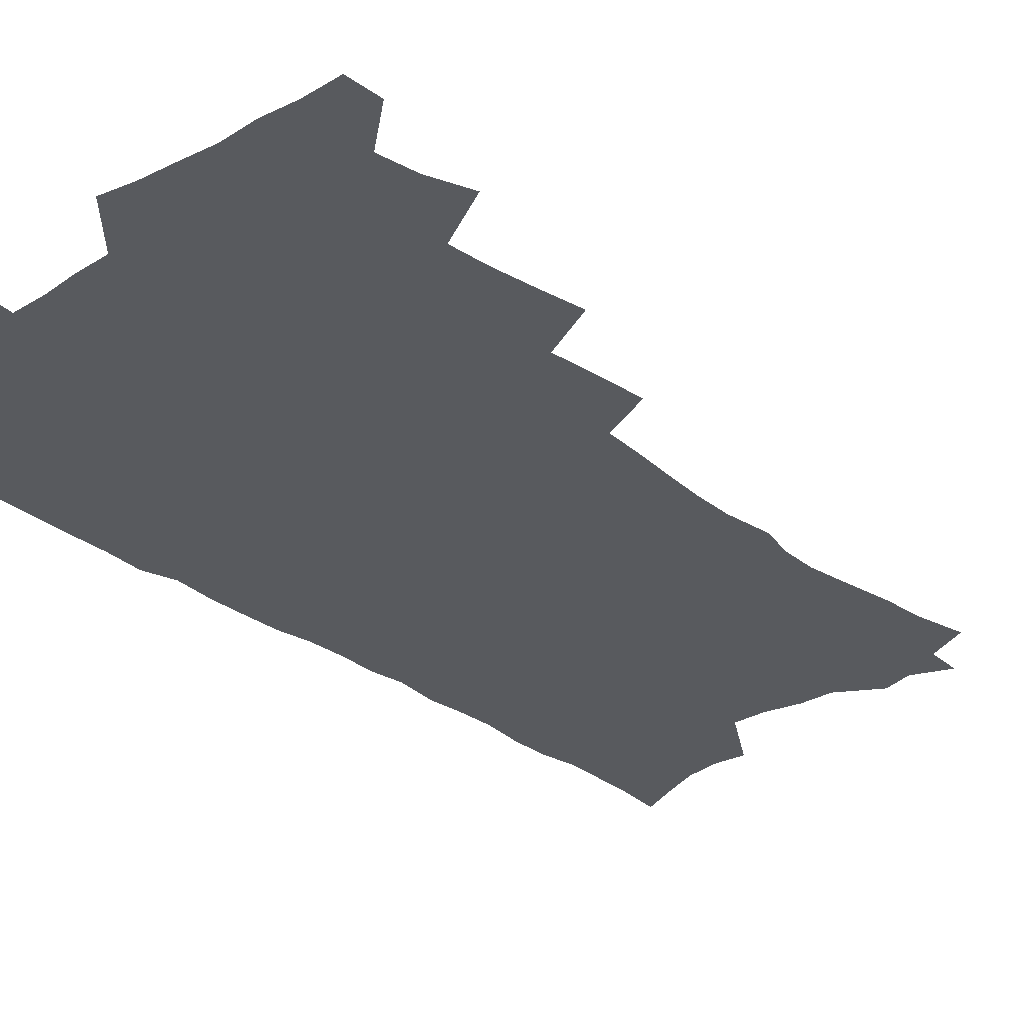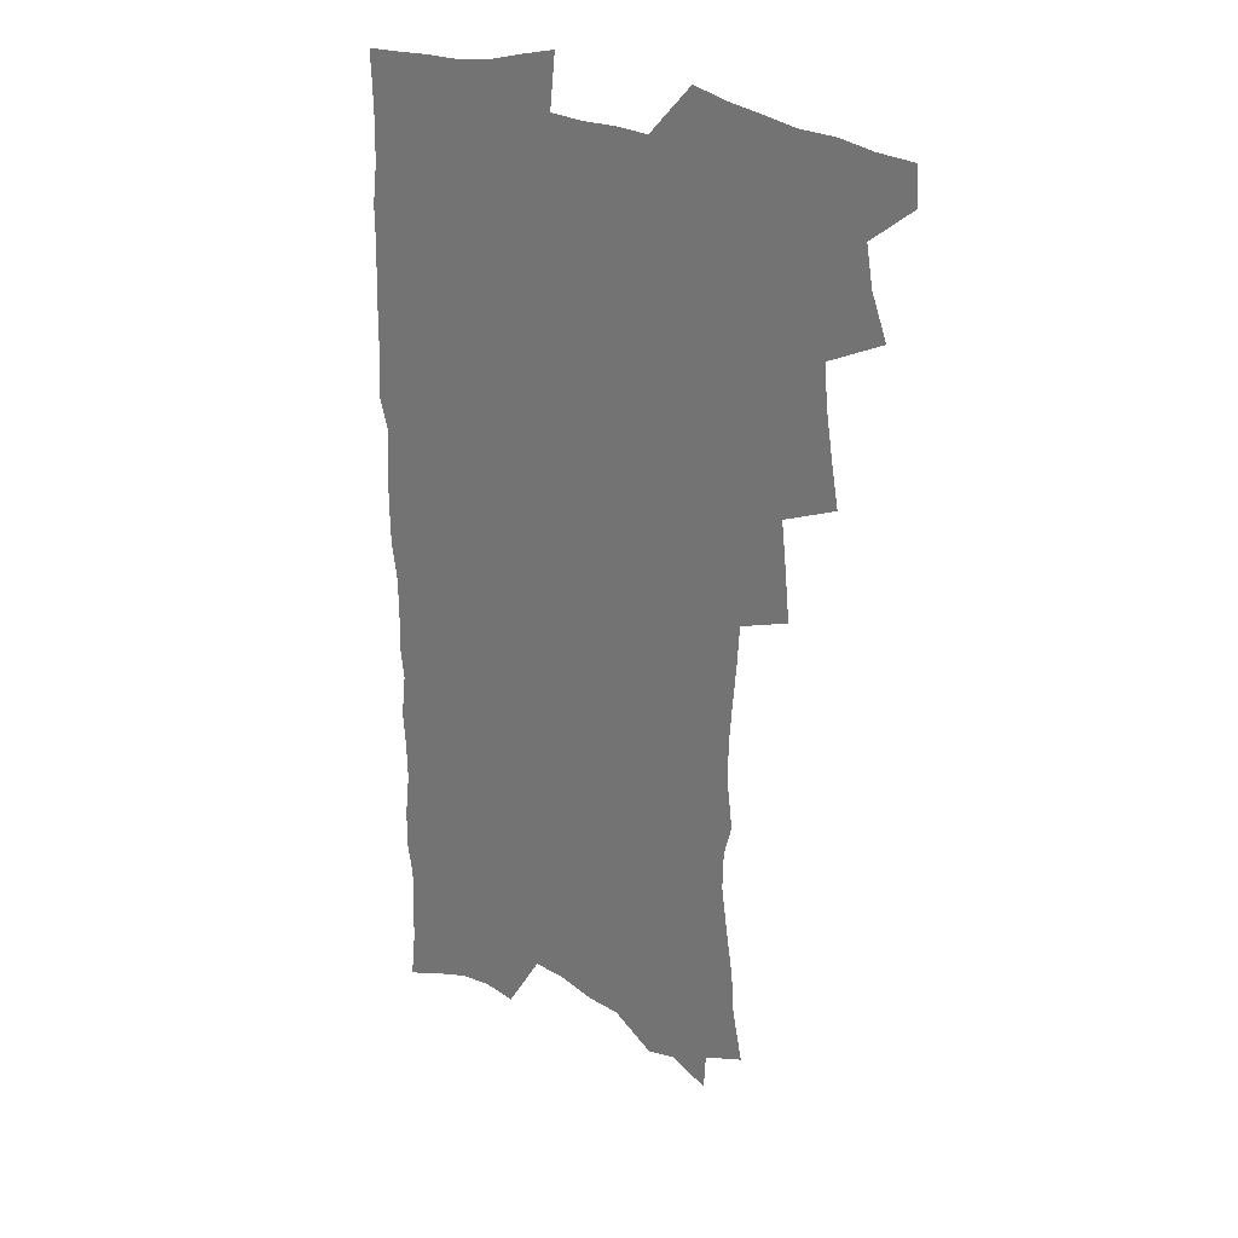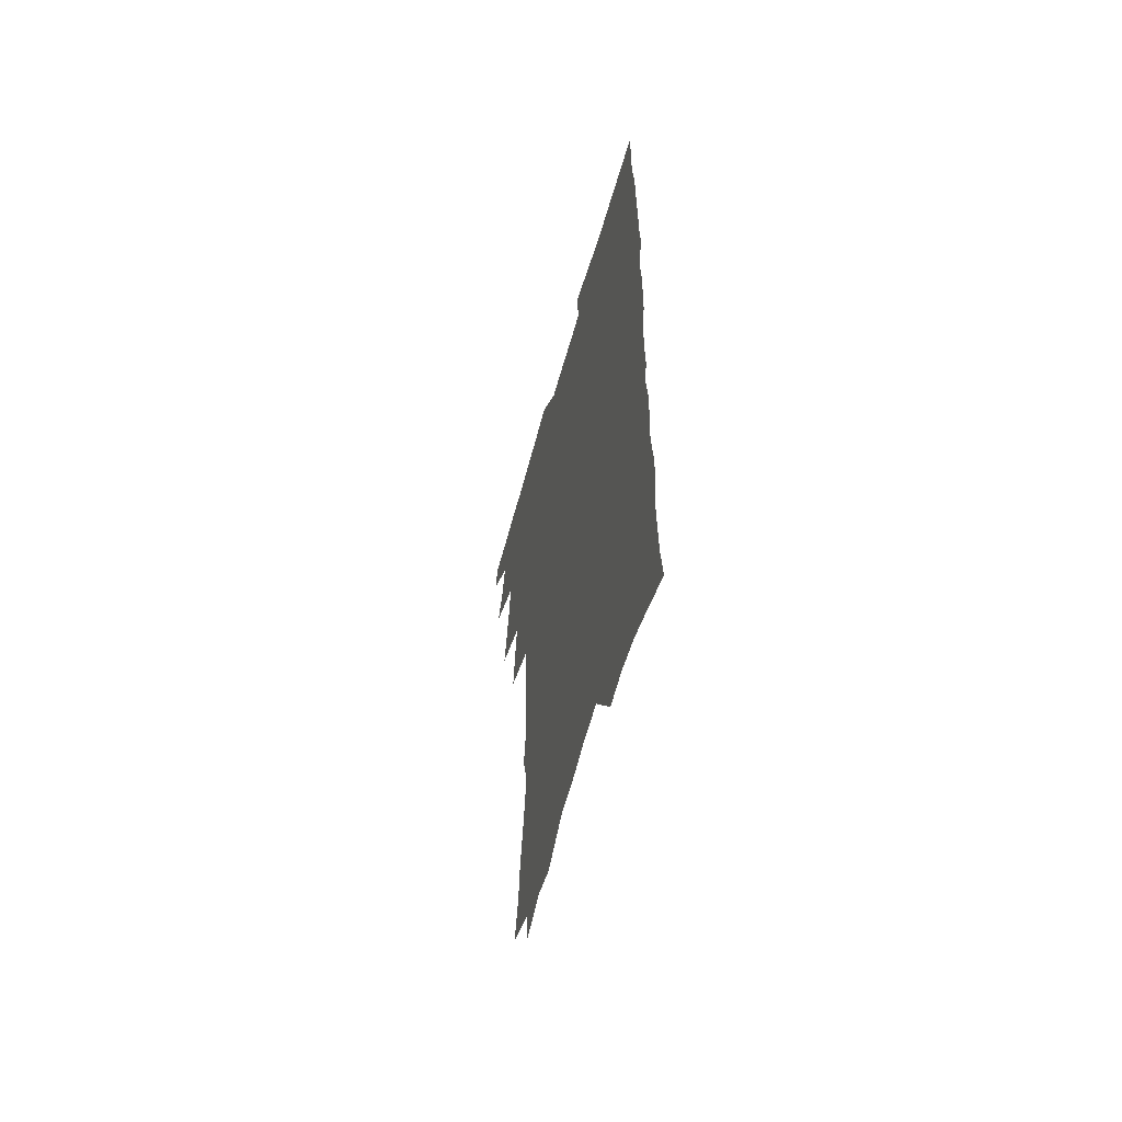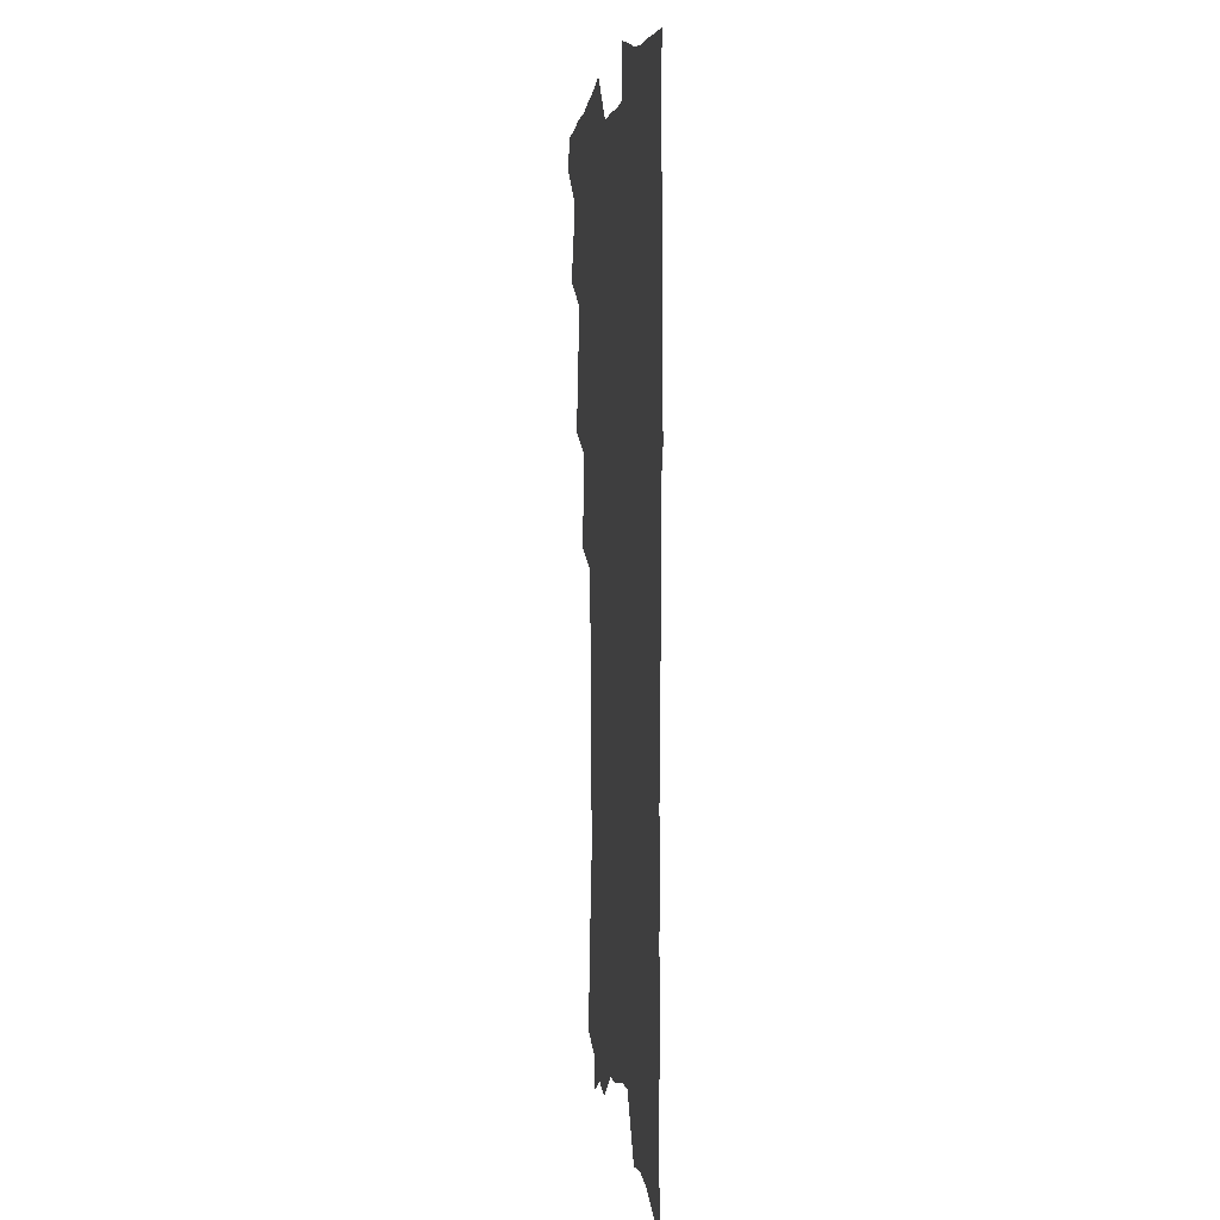
<metadata>
{"format":"obj","ext":"obj","renderer":"f3d","projection":"perspective","resolution":1024,"background":"white","views":[{"elev":-31.1,"azim":-137.1,"up":"+Z"},{"elev":26.2,"azim":-140.5,"up":"+Y"},{"elev":-60.6,"azim":74.3,"up":"+Y"},{"elev":2.1,"azim":81.7,"up":"+Y"}]}
</metadata>
<code>
v 463.6 550.4 0
v 464.2 565.2 0
v 472.6 503.1 0
v 479.1 520.2 0
v 481.9 536 0
v 482.1 550.7 0
v 480.2 565.9 0
v 489 439.3 0
v 492.2 457.5 0
v 495 475 0
v 496.5 491.6 0
v 500 508 0
v 499 522.3 0
v 498.4 536.9 0
v 497.4 551.6 0
v 494.9 568.1 0
v 507.9 390.6 0
v 509.8 410.1 0
v 511.9 429.6 0
v 512.9 446.6 0
v 513.1 462.4 0
v 510.5 476.6 0
v 514.5 494.1 0
v 515.8 509.3 0
v 515 523.2 0
v 513.8 537.9 0
v 512.3 553.1 0
v 510.7 568.2 0
v 523.7 194.7 0
v 527.9 215.2 0
v 529.1 232.2 0
v 532 251 0
v 534.6 269.6 0
v 534.2 285 0
v 530.8 297.5 0
v 533.2 317.5 0
v 532.9 334.2 0
v 531.6 350.2 0
v 530.1 366.2 0
v 529.1 382.8 0
v 528.1 399.5 0
v 528.4 416.7 0
v 528.2 432.7 0
v 529.7 449.7 0
v 530.9 466 0
v 530.5 480.7 0
v 529.6 495.2 0
v 529.7 509.6 0
v 529.6 524 0
v 529.2 538.6 0
v 527.1 554.6 0
v 525.2 570.5 0
v 541.7 173.2 0
v 540.9 187.9 0
v 542 204.8 0
v 547.6 228 0
v 549.4 246.1 0
v 550.7 263.4 0
v 549.9 278 0
v 550 294.3 0
v 548.4 308.8 0
v 550.1 328 0
v 548.2 342 0
v 547.7 358.1 0
v 547 374 0
v 545.3 388.8 0
v 544.9 404.9 0
v 546.3 422.6 0
v 546 437.5 0
v 545.2 451.9 0
v 545.5 467 0
v 546.1 482.1 0
v 546.3 496.4 0
v 546.2 510.5 0
v 545.9 524.6 0
v 544.1 539.8 0
v 541.9 556.1 0
v 539.7 572.5 0
v 557.4 180.3 0
v 560.3 199.4 0
v 562.9 219.7 0
v 563.6 236.4 0
v 565.6 255.3 0
v 565.7 271 0
v 565.1 285.8 0
v 564.3 300.8 0
v 563.5 315.9 0
v 564.3 334 0
v 563.4 348.7 0
v 562.9 364.1 0
v 561.2 378 0
v 560.3 393 0
v 559.8 408.1 0
v 560.9 424.8 0
v 560.8 439.6 0
v 560.2 453.8 0
v 561 469 0
v 561.3 483.3 0
v 561.4 497.3 0
v 561.8 511.1 0
v 561.6 524.5 0
v 559.8 539.4 0
v 557.1 556.7 0
v 554 575.7 0
v 569.8 177.5 0
v 576.5 208.4 0
v 578.1 227.1 0
v 578.2 242.7 0
v 578.8 259.4 0
v 578.4 274.3 0
v 578.1 289.8 0
v 577.3 304.4 0
v 577.4 321.3 0
v 577.2 337 0
v 577 352.7 0
v 576.6 367.6 0
v 576 382.3 0
v 575.9 397.6 0
v 575.6 412.5 0
v 574.8 426.3 0
v 574.8 440.9 0
v 574.6 455.1 0
v 575.6 470.4 0
v 575.1 483.9 0
v 575.7 498.1 0
v 575.9 511.6 0
v 575.3 525.1 0
v 574.3 539.7 0
v 572.7 555.6 0
v 587.1 188.8 0
v 590.7 214.3 0
v 592.1 233.3 0
v 591.5 246.7 0
v 591.6 262.4 0
v 591.4 278 0
v 590.7 292.1 0
v 590.4 307.8 0
v 590.2 323.5 0
v 589.9 338.7 0
v 589.9 355.4 0
v 589.6 368.8 0
v 589.7 385 0
v 589.4 399.6 0
v 589.2 413.9 0
v 589.5 429 0
v 588.6 442.1 0
v 589.3 457.3 0
v 589.4 471.1 0
v 589.3 484.7 0
v 589.3 498.3 0
v 589.5 511.9 0
v 589.2 525.7 0
v 588.4 540.5 0
v 587.3 556 0
v 601.1 189.6 0
v 603.6 215.7 0
v 604.1 232.8 0
v 603.8 247.1 0
v 603.9 263.9 0
v 603.9 280.1 0
v 603.6 295.2 0
v 603.4 311 0
v 603.2 326.6 0
v 602.8 340.8 0
v 602.6 354.2 0
v 602.5 370.4 0
v 602.7 385.8 0
v 602.6 400.8 0
v 602.5 414.6 0
v 602.7 430.1 0
v 602.4 443.3 0
v 603 458.3 0
v 602.9 471.5 0
v 602.8 484.9 0
v 602.8 498.1 0
v 603.3 512 0
v 603.2 525.8 0
v 603.2 539.8 0
v 602.4 555.2 0
v 615.7 193.3 0
v 616.4 214.8 0
v 616.6 234.1 0
v 616.5 249.4 0
v 616.3 264.7 0
v 616.2 281.5 0
v 616 295.6 0
v 615.8 311.3 0
v 615.7 326.4 0
v 615.5 341.7 0
v 615.3 355.9 0
v 615.2 371.6 0
v 615.8 384.7 0
v 615.7 400.1 0
v 615.8 414.3 0
v 615.7 429.9 0
v 615.8 444.1 0
v 616.1 458.2 0
v 616.3 471.7 0
v 616.8 485.2 0
v 617.3 498.7 0
v 617 512.2 0
v 617.2 525.7 0
v 617.4 539.4 0
v 616.8 555.8 0
v 614.4 578.2 0
v 629.7 194.1 0
v 629.3 215.7 0
v 629.1 233.1 0
v 628.8 250.2 0
v 628.7 264.9 0
v 628.5 281.7 0
v 628.3 296.3 0
v 628.2 312 0
v 628.2 326.6 0
v 628.1 342.4 0
v 627.9 357.2 0
v 628.5 369.5 0
v 628.6 386.6 0
v 628.6 401.1 0
v 628.9 414.4 0
v 628.9 429.5 0
v 629.1 443.7 0
v 629.1 458 0
v 629.6 471.1 0
v 630.6 484.2 0
v 630.6 498.8 0
v 630.9 512 0
v 631.3 525.3 0
v 631.4 539.5 0
v 631.7 553.9 0
v 630.1 574.2 0
v 645.1 169.4 0
v 643.1 194.3 0
v 642.4 213.5 0
v 641.8 231.6 0
v 641.6 247.6 0
v 640.9 265.8 0
v 640.7 281.3 0
v 640.7 295.9 0
v 641.3 309.2 0
v 640.3 328.2 0
v 640.8 341.2 0
v 640.6 356.8 0
v 641.1 370.7 0
v 641.4 385 0
v 641.4 399.6 0
v 642.6 412.5 0
v 642 429.1 0
v 642.7 442.5 0
v 642.8 456.6 0
v 643.3 470.2 0
v 643.9 483.9 0
v 644.2 498.1 0
v 644.9 511.6 0
v 645.1 525.2 0
v 645.5 539.3 0
v 645.9 553.6 0
v 646.2 569.8 0
v 658.5 171.4 0
v 657.1 191 0
v 655.8 210.8 0
v 654.7 229.5 0
v 654.5 245.5 0
v 653.7 263.1 0
v 653.8 278.3 0
v 653 294.9 0
v 653.9 308.2 0
v 653.3 325 0
v 653.3 340 0
v 653.6 354.6 0
v 654.5 368.1 0
v 654.5 383.4 0
v 656.2 396.4 0
v 655.5 412.9 0
v 655.6 427.3 0
v 656.3 441 0
v 656.7 455 0
v 656.9 469.2 0
v 657.7 482.5 0
v 657.1 498.4 0
v 658.4 511.1 0
v 659.2 524.7 0
v 659.7 538.6 0
v 660.4 553.2 0
v 661.3 567.7 0
v 672.3 169.7 0
v 671.1 187.9 0
v 670.2 205.8 0
v 669.2 223.9 0
v 668.1 241.7 0
v 668.7 256.6 0
v 667.5 274.1 0
v 667.3 289.7 0
v 667.3 304.9 0
v 666.8 321.1 0
v 668.9 333.9 0
v 667.4 351.1 0
v 667.4 366.3 0
v 668.4 380.2 0
v 669.8 394 0
v 669.7 409.7 0
v 670.9 423.6 0
v 670.6 438.8 0
v 670.5 453.5 0
v 671.2 467.5 0
v 671.6 481.8 0
v 671.3 496.4 0
v 673.4 509.8 0
v 673 524.4 0
v 673.4 537.8 0
v 674.9 552.4 0
v 675.8 567.2 0
v 687.4 164.3 0
v 686.8 181.3 0
v 684.5 201.5 0
v 683.5 218.9 0
v 683.8 234.6 0
v 682.8 251.7 0
v 682.7 267.5 0
v 683.1 282.7 0
v 682 299.5 0
v 680.9 316.2 0
v 682.3 330.3 0
v 683 345.1 0
v 682.6 360.9 0
v 685.4 374 0
v 684.1 390.7 0
v 685.6 405 0
v 685.7 420.4 0
v 685 436.2 0
v 685 451 0
v 686.6 464.8 0
v 687.3 479.3 0
v 688.6 493.6 0
v 687.5 509.1 0
v 688.3 523.2 0
v 688.8 537.4 0
v 689.1 551.5 0
v 690.3 566 0
v 703.4 157.9 0
v 701.3 177.1 0
v 700.9 193.7 0
v 700.6 210.1 0
v 702.8 223.7 0
v 702.8 239.7 0
v 700.7 257.7 0
v 701.2 272.8 0
v 702.5 287.3 0
v 700.5 305.2 0
v 702.3 319.3 0
v 701.7 335.7 0
v 702.3 351.1 0
v 704.6 365.1 0
v 704.9 381 0
v 705 396.8 0
v 703.7 414 0
v 707.7 427.7 0
v 706.6 443.9 0
v 706.6 459.3 0
v 706.3 474.8 0
v 705.8 490.3 0
v 706.1 505.4 0
v 704.1 521.7 0
v 703.7 536.7 0
v 704.1 551 0
v 704.7 565.2 0
v 706 586 0
f 5 6 1
f 1 6 2
f 6 7 2
f 11 12 3
f 3 12 4
f 12 13 4
f 4 13 5
f 13 14 5
f 5 14 6
f 14 15 6
f 6 15 7
f 15 16 7
f 19 20 8
f 8 20 9
f 20 21 9
f 9 21 10
f 21 22 10
f 10 22 11
f 22 23 11
f 11 23 12
f 23 24 12
f 12 24 13
f 24 25 13
f 13 25 14
f 25 26 14
f 14 26 15
f 26 27 15
f 15 27 16
f 27 28 16
f 40 41 17
f 17 41 18
f 41 42 18
f 18 42 19
f 42 43 19
f 19 43 20
f 43 44 20
f 20 44 21
f 44 45 21
f 21 45 22
f 45 46 22
f 22 46 23
f 46 47 23
f 23 47 24
f 47 48 24
f 24 48 25
f 48 49 25
f 25 49 26
f 49 50 26
f 26 50 27
f 50 51 27
f 27 51 28
f 51 52 28
f 54 55 29
f 29 55 30
f 55 56 30
f 30 56 31
f 56 57 31
f 31 57 32
f 57 58 32
f 32 58 33
f 58 59 33
f 33 59 34
f 59 60 34
f 34 60 35
f 60 61 35
f 35 61 36
f 61 62 36
f 36 62 37
f 62 63 37
f 37 63 38
f 63 64 38
f 38 64 39
f 64 65 39
f 39 65 40
f 65 66 40
f 40 66 41
f 66 67 41
f 41 67 42
f 67 68 42
f 42 68 43
f 68 69 43
f 43 69 44
f 69 70 44
f 44 70 45
f 70 71 45
f 45 71 46
f 71 72 46
f 46 72 47
f 72 73 47
f 47 73 48
f 73 74 48
f 48 74 49
f 74 75 49
f 49 75 50
f 75 76 50
f 50 76 51
f 76 77 51
f 51 77 52
f 77 78 52
f 53 79 54
f 79 80 54
f 54 80 55
f 80 81 55
f 55 81 56
f 81 82 56
f 56 82 57
f 82 83 57
f 57 83 58
f 83 84 58
f 58 84 59
f 84 85 59
f 59 85 60
f 85 86 60
f 60 86 61
f 86 87 61
f 61 87 62
f 87 88 62
f 62 88 63
f 88 89 63
f 63 89 64
f 89 90 64
f 64 90 65
f 90 91 65
f 65 91 66
f 91 92 66
f 66 92 67
f 92 93 67
f 67 93 68
f 93 94 68
f 68 94 69
f 94 95 69
f 69 95 70
f 95 96 70
f 70 96 71
f 96 97 71
f 71 97 72
f 97 98 72
f 72 98 73
f 98 99 73
f 73 99 74
f 99 100 74
f 74 100 75
f 100 101 75
f 75 101 76
f 101 102 76
f 76 102 77
f 102 103 77
f 77 103 78
f 103 104 78
f 79 105 80
f 105 106 80
f 80 106 81
f 106 107 81
f 81 107 82
f 107 108 82
f 82 108 83
f 108 109 83
f 83 109 84
f 109 110 84
f 84 110 85
f 110 111 85
f 85 111 86
f 111 112 86
f 86 112 87
f 112 113 87
f 87 113 88
f 113 114 88
f 88 114 89
f 114 115 89
f 89 115 90
f 115 116 90
f 90 116 91
f 116 117 91
f 91 117 92
f 117 118 92
f 92 118 93
f 118 119 93
f 93 119 94
f 119 120 94
f 94 120 95
f 120 121 95
f 95 121 96
f 121 122 96
f 96 122 97
f 122 123 97
f 97 123 98
f 123 124 98
f 98 124 99
f 124 125 99
f 99 125 100
f 125 126 100
f 100 126 101
f 126 127 101
f 101 127 102
f 127 128 102
f 102 128 103
f 128 129 103
f 103 129 104
f 105 130 106
f 130 131 106
f 106 131 107
f 131 132 107
f 107 132 108
f 132 133 108
f 108 133 109
f 133 134 109
f 109 134 110
f 134 135 110
f 110 135 111
f 135 136 111
f 111 136 112
f 136 137 112
f 112 137 113
f 137 138 113
f 113 138 114
f 138 139 114
f 114 139 115
f 139 140 115
f 115 140 116
f 140 141 116
f 116 141 117
f 141 142 117
f 117 142 118
f 142 143 118
f 118 143 119
f 143 144 119
f 119 144 120
f 144 145 120
f 120 145 121
f 145 146 121
f 121 146 122
f 146 147 122
f 122 147 123
f 147 148 123
f 123 148 124
f 148 149 124
f 124 149 125
f 149 150 125
f 125 150 126
f 150 151 126
f 126 151 127
f 151 152 127
f 127 152 128
f 152 153 128
f 128 153 129
f 153 154 129
f 130 155 131
f 155 156 131
f 131 156 132
f 156 157 132
f 132 157 133
f 157 158 133
f 133 158 134
f 158 159 134
f 134 159 135
f 159 160 135
f 135 160 136
f 160 161 136
f 136 161 137
f 161 162 137
f 137 162 138
f 162 163 138
f 138 163 139
f 163 164 139
f 139 164 140
f 164 165 140
f 140 165 141
f 165 166 141
f 141 166 142
f 166 167 142
f 142 167 143
f 167 168 143
f 143 168 144
f 168 169 144
f 144 169 145
f 169 170 145
f 145 170 146
f 170 171 146
f 146 171 147
f 171 172 147
f 147 172 148
f 172 173 148
f 148 173 149
f 173 174 149
f 149 174 150
f 174 175 150
f 150 175 151
f 175 176 151
f 151 176 152
f 176 177 152
f 152 177 153
f 177 178 153
f 153 178 154
f 178 179 154
f 155 180 156
f 180 181 156
f 156 181 157
f 181 182 157
f 157 182 158
f 182 183 158
f 158 183 159
f 183 184 159
f 159 184 160
f 184 185 160
f 160 185 161
f 185 186 161
f 161 186 162
f 186 187 162
f 162 187 163
f 187 188 163
f 163 188 164
f 188 189 164
f 164 189 165
f 189 190 165
f 165 190 166
f 190 191 166
f 166 191 167
f 191 192 167
f 167 192 168
f 192 193 168
f 168 193 169
f 193 194 169
f 169 194 170
f 194 195 170
f 170 195 171
f 195 196 171
f 171 196 172
f 196 197 172
f 172 197 173
f 197 198 173
f 173 198 174
f 198 199 174
f 174 199 175
f 199 200 175
f 175 200 176
f 200 201 176
f 176 201 177
f 201 202 177
f 177 202 178
f 202 203 178
f 178 203 179
f 203 204 179
f 180 206 181
f 206 207 181
f 181 207 182
f 207 208 182
f 182 208 183
f 208 209 183
f 183 209 184
f 209 210 184
f 184 210 185
f 210 211 185
f 185 211 186
f 211 212 186
f 186 212 187
f 212 213 187
f 187 213 188
f 213 214 188
f 188 214 189
f 214 215 189
f 189 215 190
f 215 216 190
f 190 216 191
f 216 217 191
f 191 217 192
f 217 218 192
f 192 218 193
f 218 219 193
f 193 219 194
f 219 220 194
f 194 220 195
f 220 221 195
f 195 221 196
f 221 222 196
f 196 222 197
f 222 223 197
f 197 223 198
f 223 224 198
f 198 224 199
f 224 225 199
f 199 225 200
f 225 226 200
f 200 226 201
f 226 227 201
f 201 227 202
f 227 228 202
f 202 228 203
f 228 229 203
f 203 229 204
f 229 230 204
f 204 230 205
f 230 231 205
f 232 233 206
f 206 233 207
f 233 234 207
f 207 234 208
f 234 235 208
f 208 235 209
f 235 236 209
f 209 236 210
f 236 237 210
f 210 237 211
f 237 238 211
f 211 238 212
f 238 239 212
f 212 239 213
f 239 240 213
f 213 240 214
f 240 241 214
f 214 241 215
f 241 242 215
f 215 242 216
f 242 243 216
f 216 243 217
f 243 244 217
f 217 244 218
f 244 245 218
f 218 245 219
f 245 246 219
f 219 246 220
f 246 247 220
f 220 247 221
f 247 248 221
f 221 248 222
f 248 249 222
f 222 249 223
f 249 250 223
f 223 250 224
f 250 251 224
f 224 251 225
f 251 252 225
f 225 252 226
f 252 253 226
f 226 253 227
f 253 254 227
f 227 254 228
f 254 255 228
f 228 255 229
f 255 256 229
f 229 256 230
f 256 257 230
f 230 257 231
f 257 258 231
f 232 259 233
f 259 260 233
f 233 260 234
f 260 261 234
f 234 261 235
f 261 262 235
f 235 262 236
f 262 263 236
f 236 263 237
f 263 264 237
f 237 264 238
f 264 265 238
f 238 265 239
f 265 266 239
f 239 266 240
f 266 267 240
f 240 267 241
f 267 268 241
f 241 268 242
f 268 269 242
f 242 269 243
f 269 270 243
f 243 270 244
f 270 271 244
f 244 271 245
f 271 272 245
f 245 272 246
f 272 273 246
f 246 273 247
f 273 274 247
f 247 274 248
f 274 275 248
f 248 275 249
f 275 276 249
f 249 276 250
f 276 277 250
f 250 277 251
f 277 278 251
f 251 278 252
f 278 279 252
f 252 279 253
f 279 280 253
f 253 280 254
f 280 281 254
f 254 281 255
f 281 282 255
f 255 282 256
f 282 283 256
f 256 283 257
f 283 284 257
f 257 284 258
f 284 285 258
f 259 286 260
f 286 287 260
f 260 287 261
f 287 288 261
f 261 288 262
f 288 289 262
f 262 289 263
f 289 290 263
f 263 290 264
f 290 291 264
f 264 291 265
f 291 292 265
f 265 292 266
f 292 293 266
f 266 293 267
f 293 294 267
f 267 294 268
f 294 295 268
f 268 295 269
f 295 296 269
f 269 296 270
f 296 297 270
f 270 297 271
f 297 298 271
f 271 298 272
f 298 299 272
f 272 299 273
f 299 300 273
f 273 300 274
f 300 301 274
f 274 301 275
f 301 302 275
f 275 302 276
f 302 303 276
f 276 303 277
f 303 304 277
f 277 304 278
f 304 305 278
f 278 305 279
f 305 306 279
f 279 306 280
f 306 307 280
f 280 307 281
f 307 308 281
f 281 308 282
f 308 309 282
f 282 309 283
f 309 310 283
f 283 310 284
f 310 311 284
f 284 311 285
f 311 312 285
f 286 313 287
f 313 314 287
f 287 314 288
f 314 315 288
f 288 315 289
f 315 316 289
f 289 316 290
f 316 317 290
f 290 317 291
f 317 318 291
f 291 318 292
f 318 319 292
f 292 319 293
f 319 320 293
f 293 320 294
f 320 321 294
f 294 321 295
f 321 322 295
f 295 322 296
f 322 323 296
f 296 323 297
f 323 324 297
f 297 324 298
f 324 325 298
f 298 325 299
f 325 326 299
f 299 326 300
f 326 327 300
f 300 327 301
f 327 328 301
f 301 328 302
f 328 329 302
f 302 329 303
f 329 330 303
f 303 330 304
f 330 331 304
f 304 331 305
f 331 332 305
f 305 332 306
f 332 333 306
f 306 333 307
f 333 334 307
f 307 334 308
f 334 335 308
f 308 335 309
f 335 336 309
f 309 336 310
f 336 337 310
f 310 337 311
f 337 338 311
f 311 338 312
f 338 339 312
f 313 340 314
f 340 341 314
f 314 341 315
f 341 342 315
f 315 342 316
f 342 343 316
f 316 343 317
f 343 344 317
f 317 344 318
f 344 345 318
f 318 345 319
f 345 346 319
f 319 346 320
f 346 347 320
f 320 347 321
f 347 348 321
f 321 348 322
f 348 349 322
f 322 349 323
f 349 350 323
f 323 350 324
f 350 351 324
f 324 351 325
f 351 352 325
f 325 352 326
f 352 353 326
f 326 353 327
f 353 354 327
f 327 354 328
f 354 355 328
f 328 355 329
f 355 356 329
f 329 356 330
f 356 357 330
f 330 357 331
f 357 358 331
f 331 358 332
f 358 359 332
f 332 359 333
f 359 360 333
f 333 360 334
f 360 361 334
f 334 361 335
f 361 362 335
f 335 362 336
f 362 363 336
f 336 363 337
f 363 364 337
f 337 364 338
f 364 365 338
f 338 365 339
f 365 366 339

</code>
